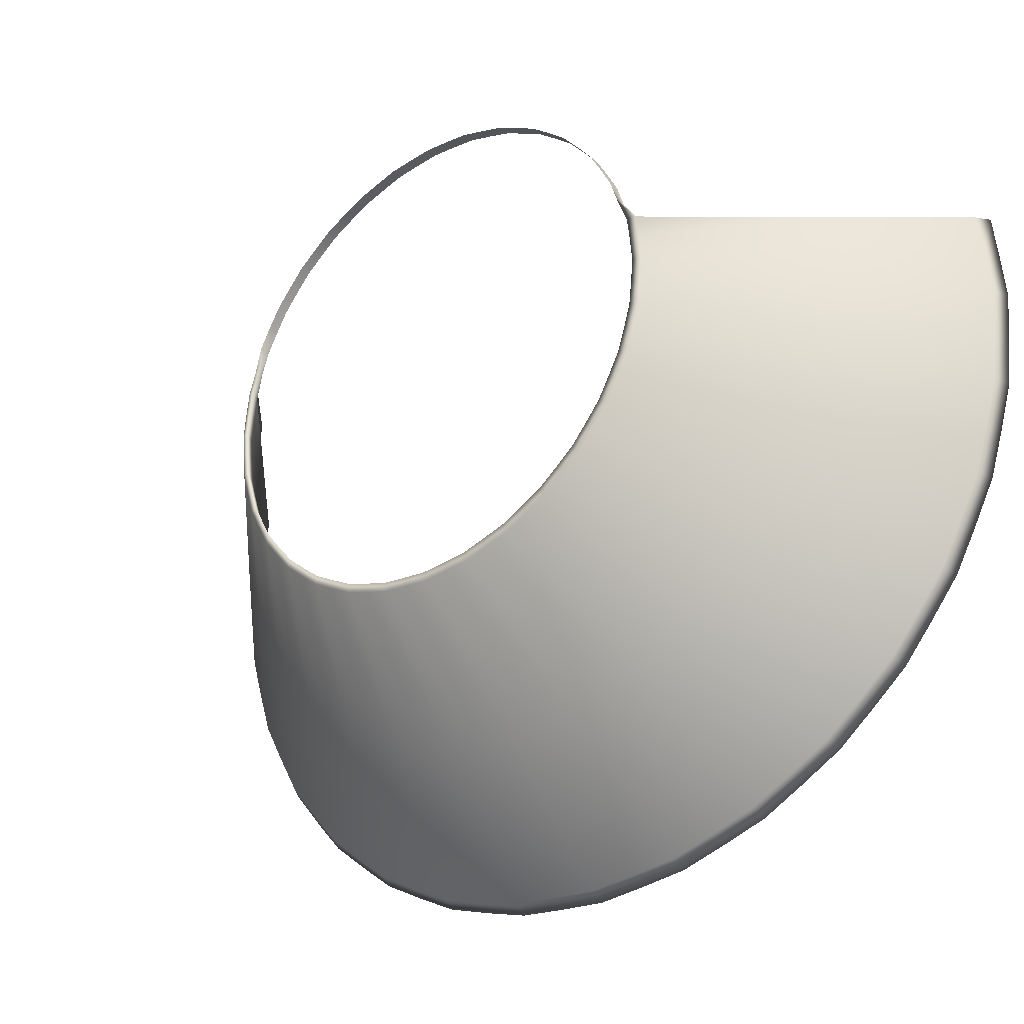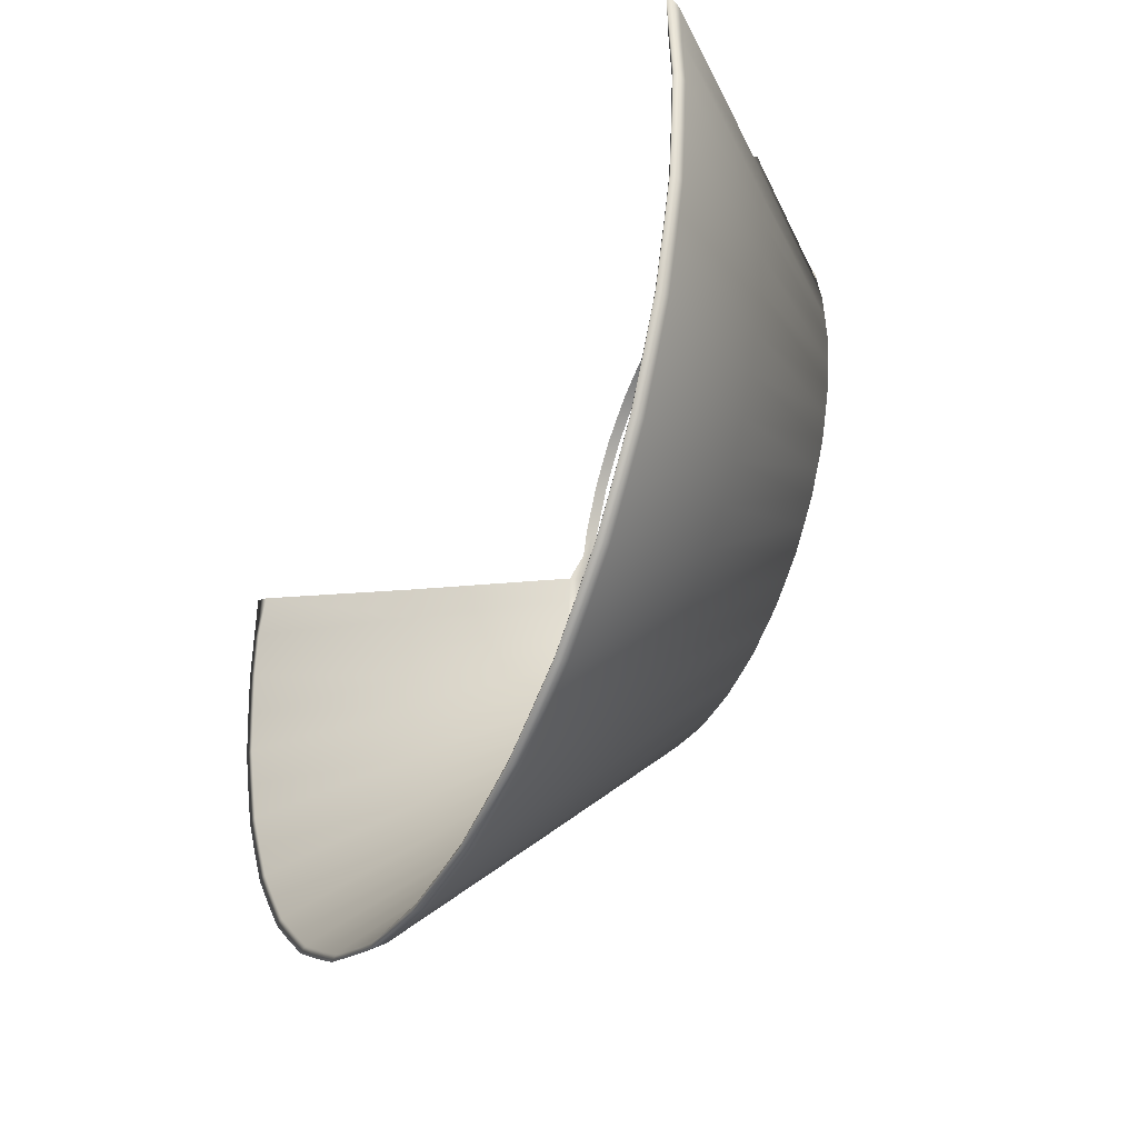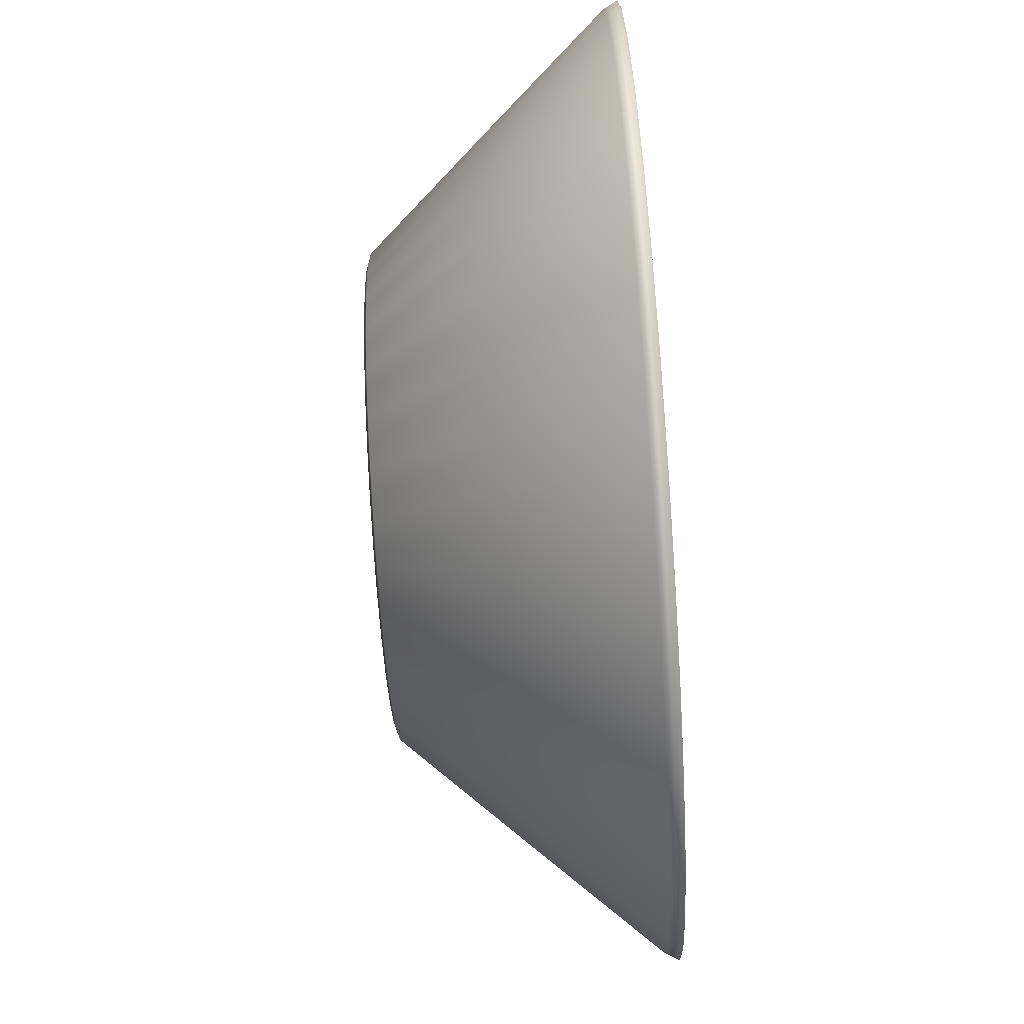
<metadata>
{"format":"obj","ext":"obj","renderer":"f3d","projection":"perspective","resolution":1024,"background":"white","views":[{"elev":-29.9,"azim":128.7,"up":"+Z"},{"elev":-33.7,"azim":-24.7,"up":"+Z"},{"elev":-79.3,"azim":-176.2,"up":"+Z"}]}
</metadata>
<code>
g LHDriveSide
v 0.05294 -0.007989 -0.01495
v 0.05297 -0.01308 -0.01074
v 0.04449 -0.02284 -0.009459
v 0.04449 -0.02357 -0.007149
v 0.0445 -0.02424 -0.004821
v 0.05298 -0.01619 -0.00491
v 0.05298 -0.01665 0.003311
v 0.05284 0.01677 -0.003337
v 0.05284 0.01696 -0.00167
v 0.04443 0.01566 -0.01908
v 0.04444 0.01376 -0.02059
v 0.04444 0.009477 -0.02288
v 0.05287 0.008019 -0.015
v 0.04363 -0.002416 -0.02454
v 0.05214 -0.003322 -0.0167
v 0.05221 -0.01683 0.001657
v 0.04366 -0.02429 0.004626
v 0.04366 -0.02357 -0.007149
v 0.04366 -0.02424 -0.004821
v 0.04365 -0.01374 -0.02056
v 0.04366 -0.02471 -0
v 0.04359 0.02457 -0.00242
v 0.05206 0.0158 -0.006543
v 0.05207 0.01502 -0.00803
v 0.0436 0.01566 -0.01908
v 0.04361 0.01163 -0.02176
v 0.04362 0.00483 -0.02428
v 0.05212 0.001665 -0.0169
v 0.03517 0.02699 -0.01803
v 0.03517 0.025 -0.02052
v 0.035 -0.01262 -0.03046
v 0.05315 -0.01268 0.01041
v 0.05277 -0.01268 0.01041
v 0.03517 0.02052 -0.025
v 0.05314 -0.01041 0.01269
v 0.05269 0.004784 0.01577
v 0.03517 -0.01803 -0.02699
v 0.03517 -0.02052 -0.025
v 0.05306 0.007774 0.01454
v 0.05268 0.007774 0.01454
v 0.05301 0.01645 -0.00162
v 0.05305 0.007778 -0.01455
v 0.05306 0.004786 -0.01578
v 0.05307 0.003227 -0.01622
v 0.03517 0.01242 -0.02999
v 0.05277 -0.01368 0.009142
v 0.05278 -0.01446 0.007731
v 0.035 0.00322 -0.0327
v 0.035 0.006432 -0.03234
v 0.03517 0.006332 -0.03184
v 0.035 -0.02742 -0.01832
v 0.05308 0.003225 0.01621
v 0.0527 0.003224 0.01621
v 0.035 -0.03144 -0.009537
v 0.03517 -0.02999 -0.01242
v 0.05313 -0.01042 -0.01269
v 0.035 -0.0327 -0.00322
v 0.035 -0.03234 -0.006432
v 0.05316 -0.01569 0.00476
v 0.05278 -0.0152 0.006295
v 0.05271 0 0.01651
v 0.05272 -0.001612 0.01637
v 0.05264 0.01532 0.006344
v 0.035 -0.0327 0.00322
v 0.035 -0.03297 -0
v 0.05312 -0.007747 -0.01449
v 0.05312 -0.004771 0.01573
v 0.05311 -0.00322 0.01619
v 0.05273 -0.003219 0.01618
v 0.05273 -0.004771 0.01573
v 0.03537 0.03173 0.006038
v 0.05303 0.01276 0.01047
v 0.05265 0.01378 0.009205
v 0.03517 0.03219 -0.00317
v 0.0531 -0.004774 -0.01574
v 0.05311 -0.006314 -0.01524
v 0.035 0.03144 -0.009537
v 0.03517 0.03184 -0.006332
v 0.03517 0.03095 -0.009389
v 0.035 0 -0.03297
v 0.03517 0 -0.03246
v 0.05313 -0.007743 0.01449
v 0.05312 -0.00631 0.01524
v 0.05275 -0.007743 0.01449
v 0.05266 0.01047 0.01276
v 0.035 0.03046 -0.01262
v 0.03517 0.02999 -0.01242
v 0.05301 0.01582 -0.004798
v 0.05307 0.001615 -0.01639
v 0.05308 0 -0.01653
v 0.03595 -0.009388 -0.03095
v 0.05343 0.009194 0.01376
v 0.05343 0.01047 0.01276
v 0.05342 0.01171 0.01171
v 0.05352 -0.009152 0.0137
v 0.0535 -0.006308 0.01523
v 0.03595 0 -0.03246
v 0.03595 0.03219 0.00317
v 0.03614 -0.03173 0.006037
v 0.03596 -0.03246 -0
v 0.05341 0.01457 0.007787
v 0.0534 0.01532 0.006344
v 0.05348 0 0.01651
v 0.05354 -0.0152 0.006295
v 0.05284 0.01677 0.003336
v 0.05346 0.003224 0.01621
v 0.03596 -0.02852 -0.01524
v 0.03595 0.00317 -0.03219
v 0.05354 -0.01446 0.007731
v 0.03596 -0.025 -0.02052
v 0.05345 0.004784 0.01577
v 0.03595 0.02052 -0.025
v 0.03595 0.02295 -0.02295
v 0.03595 -0.01524 -0.02852
v 0.03595 0.025 -0.02052
v 0.04359 0.02435 0.004638
v 0.04563 -0.02267 0.006559
v 0.04446 -0.002416 -0.02454
v 0.05291 -0.001663 -0.01689
v 0.04446 -0.004827 -0.02427
v 0.05292 -0.003322 -0.0167
v 0.04447 -0.007155 -0.02359
v 0.05293 -0.004923 -0.01623
v 0.04447 -0.009466 -0.02285
v 0.05294 -0.006512 -0.01572
v 0.04448 -0.01162 -0.02173
v 0.04448 -0.01374 -0.02056
v 0.05295 -0.009446 -0.01414
v 0.04448 -0.01563 -0.01905
v 0.05295 -0.01074 -0.01309
v 0.04448 -0.01748 -0.01748
v 0.05296 -0.01202 -0.01202
v 0.04449 -0.01904 -0.01563
v 0.04449 -0.02055 -0.01373
v 0.05297 -0.01412 -0.009436
v 0.04449 -0.02172 -0.01161
v 0.05298 -0.01492 -0.007975
v 0.05298 -0.01569 -0.006497
v 0.05298 -0.01665 -0.003311
v 0.0445 -0.02451 -0.002414
v 0.05298 -0.01683 -0.001657
v 0.0445 -0.02471 -0
v 0.05298 -0.01697 -0
v 0.0445 -0.0245 0.002414
v 0.05298 -0.01683 0.001657
v 0.0445 -0.02424 0.004821
v 0.04442 0.02457 0.00242
v 0.05284 0.01696 0.00167
v 0.04442 0.02478 0
v 0.05284 0.0171 0
v 0.04442 0.02457 -0.00242
v 0.04442 0.02431 -0.004834
v 0.04442 0.02363 -0.007167
v 0.05284 0.01631 -0.004946
v 0.04442 0.02289 -0.009483
v 0.05284 0.0158 -0.006543
v 0.04442 0.02177 -0.01164
v 0.05285 0.01502 -0.00803
v 0.04443 0.0206 -0.01376
v 0.05285 0.01421 -0.009498
v 0.04443 0.01908 -0.01566
v 0.05285 0.01316 -0.0108
v 0.04443 0.01752 -0.01752
v 0.05286 0.01208 -0.01208
v 0.05286 0.0108 -0.01316
v 0.05287 0.009488 -0.0142
v 0.04444 0.01163 -0.02176
v 0.05288 0.006531 -0.01577
v 0.04445 0.007162 -0.02361
v 0.05289 0.004935 -0.01627
v 0.04445 0.00483 -0.02428
v 0.05289 0.003328 -0.01673
v 0.04445 0.002418 -0.02455
v 0.0529 0.001665 -0.0169
v 0.04446 0 -0.02475
v 0.05291 0 -0.01704
v 0.04363 -0.004827 -0.02427
v 0.05214 -0.001663 -0.01689
v 0.04364 -0.007155 -0.02359
v 0.04364 -0.009466 -0.02285
v 0.05215 -0.004923 -0.01623
v 0.05215 -0.006512 -0.01572
v 0.04366 -0.0245 0.002414
v 0.05221 -0.01665 0.003311
v 0.0522 -0.01619 -0.00491
v 0.0522 -0.01665 -0.003311
v 0.04366 -0.02172 -0.01161
v 0.04366 -0.02284 -0.009459
v 0.05219 -0.01492 -0.007975
v 0.0522 -0.01569 -0.006497
v 0.04365 -0.01904 -0.01563
v 0.04366 -0.02055 -0.01373
v 0.05219 -0.01308 -0.01074
v 0.05219 -0.01412 -0.009436
v 0.04365 -0.01563 -0.01905
v 0.04365 -0.01748 -0.01748
v 0.05217 -0.01074 -0.01309
v 0.05218 -0.01202 -0.01202
v 0.04364 -0.01162 -0.02173
v 0.05216 -0.007989 -0.01495
v 0.05217 -0.009446 -0.01414
v 0.04366 -0.02451 -0.002414
v 0.0522 -0.01683 -0.001657
v 0.05221 -0.01697 -0
v 0.04359 0.02457 0.00242
v 0.04359 0.02478 0
v 0.05206 0.01696 0.00167
v 0.05206 0.0171 0
v 0.04359 0.02431 -0.004834
v 0.05206 0.01696 -0.00167
v 0.05206 0.01677 -0.003337
v 0.04359 0.02363 -0.007167
v 0.04359 0.02289 -0.009483
v 0.05206 0.01631 -0.004946
v 0.04359 0.02177 -0.01164
v 0.04359 0.0206 -0.01376
v 0.05207 0.01421 -0.009498
v 0.0436 0.01908 -0.01566
v 0.0436 0.01752 -0.01752
v 0.05207 0.01316 -0.0108
v 0.05208 0.01208 -0.01208
v 0.0436 0.01376 -0.02059
v 0.05208 0.0108 -0.01316
v 0.05209 0.009488 -0.0142
v 0.04361 0.009477 -0.02288
v 0.05209 0.008019 -0.015
v 0.0521 0.006531 -0.01577
v 0.04361 0.007162 -0.02361
v 0.05211 0.004935 -0.01627
v 0.05211 0.003328 -0.01673
v 0.04362 0.002418 -0.02455
v 0.04362 0 -0.02475
v 0.05213 0 -0.01704
v 0.035 0.0254 -0.02084
v 0.035 0.02742 -0.01832
v 0.05309 -0.001613 -0.01638
v 0.0531 -0.003222 -0.0162
v 0.05315 -0.01447 -0.007733
v 0.05316 -0.01521 -0.0063
v 0.035 -0.01549 -0.02897
v 0.03517 -0.01524 -0.02852
v 0.03517 -0.01242 -0.02999
v 0.05316 -0.01569 -0.004761
v 0.05316 -0.01614 -0.00321
v 0.05314 -0.01165 0.01165
v 0.05276 -0.01164 0.01164
v 0.035 0.02084 -0.0254
v 0.035 0.02331 -0.02331
v 0.03517 0.02295 -0.02295
v 0.05276 -0.01041 0.01269
v 0.05313 -0.009156 0.0137
v 0.05275 -0.009152 0.0137
v 0.05307 0.004784 0.01577
v 0.05306 0.006331 0.01528
v 0.05268 0.006329 0.01528
v 0.035 -0.02084 -0.0254
v 0.035 -0.01832 -0.02742
v 0.05305 0.009198 0.01376
v 0.05267 0.009194 0.01376
v 0.05301 0.01645 0.00162
v 0.05301 0.01659 0
v 0.035 0.01549 -0.02897
v 0.03517 0.01525 -0.02852
v 0.035 0.01832 -0.02742
v 0.03517 0.01803 -0.02699
v 0.05301 0.01627 -0.003237
v 0.05305 0.006335 -0.01529
v 0.035 -0.0254 -0.02084
v 0.03517 -0.025 -0.02052
v 0.035 -0.02331 -0.02331
v 0.03517 -0.02295 -0.02295
v 0.05314 -0.01269 -0.01041
v 0.05315 -0.01369 -0.009149
v 0.035 0.009537 -0.03144
v 0.03517 0.009389 -0.03095
v 0.035 0.01262 -0.03046
v 0.05316 -0.01446 0.007731
v 0.05315 -0.01369 0.009146
v 0.03517 0.00317 -0.03219
v 0.035 -0.02897 -0.01549
v 0.03517 -0.02852 -0.01524
v 0.03517 -0.02699 -0.01803
v 0.05309 0.001614 0.01638
v 0.05271 0.001614 0.01638
v 0.05302 0.01581 0.004797
v 0.05264 0.01581 0.004797
v 0.05301 0.01627 0.003236
v 0.05206 0.01677 0.003336
v 0.03518 -0.03095 -0.009388
v 0.035 -0.03046 -0.01262
v 0.05304 0.01047 -0.01276
v 0.05304 0.009203 -0.01377
v 0.05314 -0.01165 -0.01165
v 0.03518 -0.03218 -0.00317
v 0.03518 -0.03183 -0.006332
v 0.05278 -0.01569 0.00476
v 0.05316 -0.0152 0.006298
v 0.0531 -0.001612 0.01637
v 0.05309 0 0.01652
v 0.05302 0.01457 0.007787
v 0.05264 0.01457 0.007787
v 0.05302 0.01532 0.006346
v 0.03518 -0.03218 0.00317
v 0.03518 -0.03246 -0
v 0.05303 0.01277 -0.01048
v 0.05303 0.01172 -0.01172
v 0.05312 -0.00916 -0.01371
v 0.05316 -0.01631 0.001607
v 0.05316 -0.01614 0.00321
v 0.035 0.0327 0.00322
v 0.03517 0.03219 0.00317
v 0.035 0.0324 0.006172
v 0.05265 0.01276 0.01047
v 0.05303 0.01378 0.009209
v 0.05302 0.01457 -0.007789
v 0.05302 0.01379 -0.009213
v 0.035 0.0327 -0.00322
v 0.035 0.03297 0
v 0.03517 0.03246 0
v 0.05316 -0.01632 -0.001607
v 0.05316 -0.01645 -0
v 0.035 0.03234 -0.006432
v 0.035 -0.00322 -0.0327
v 0.03517 -0.00317 -0.03218
v 0.05274 -0.006308 0.01523
v 0.05305 0.01047 0.01276
v 0.05304 0.01171 0.01171
v 0.05266 0.01171 0.01171
v 0.035 0.02897 -0.01549
v 0.03517 0.02852 -0.01525
v 0.05302 0.01533 -0.006347
v 0.035 -0.009537 -0.03144
v 0.03517 -0.009388 -0.03095
v 0.035 -0.006432 -0.03234
v 0.03517 -0.006332 -0.03183
v 0.03595 -0.01242 -0.02999
v 0.03595 -0.006332 -0.03183
v 0.03595 0.02699 -0.01803
v 0.03595 0.02852 -0.01525
v 0.03595 0.02999 -0.01242
v 0.05351 -0.007743 0.01449
v 0.03595 -0.00317 -0.03218
v 0.03595 0.03095 -0.009389
v 0.03595 0.03184 -0.006332
v 0.03595 0.03219 -0.00317
v 0.03595 0.03246 0
v 0.05341 0.01276 0.01047
v 0.05341 0.01378 0.009205
v 0.03613 0.03173 0.006038
v 0.0535 -0.004771 0.01573
v 0.05349 -0.003219 0.01618
v 0.035 -0.0324 0.006172
v 0.03537 -0.03173 0.006037
v 0.03596 -0.03218 0.00317
v 0.05348 -0.001612 0.01637
v 0.05298 -0.01618 0.004909
v 0.03596 -0.03218 -0.00317
v 0.03596 -0.03183 -0.006332
v 0.03596 -0.03095 -0.009388
v 0.03596 -0.02999 -0.01242
v 0.0534 0.01581 0.004797
v 0.05347 0.001614 0.01638
v 0.03596 -0.02699 -0.01803
v 0.03595 0.006332 -0.03184
v 0.05353 -0.01368 0.009142
v 0.03595 0.009389 -0.03095
v 0.03595 0.01242 -0.02999
v 0.03596 -0.02295 -0.02295
v 0.03595 0.01525 -0.02852
v 0.03595 0.01803 -0.02699
v 0.05345 0.006329 0.01528
v 0.05344 0.007774 0.01454
v 0.03596 -0.02052 -0.025
v 0.03595 -0.01803 -0.02699
v 0.05353 -0.01164 0.01164
v 0.05352 -0.01041 0.01269
v 0.05353 -0.01268 0.01041
v 0.04442 0.02435 0.004638
f 118 120 121 119
f 122 124 125 123
f 126 127 128 1
f 129 131 132 130
f 133 134 135 2
f 136 3 138 137
f 4 5 139 6
f 140 142 143 141
f 144 146 7 145
f 147 149 150 148
f 151 152 8 9
f 153 155 156 154
f 157 159 160 158
f 161 163 164 162
f 10 11 166 165
f 167 12 168 13
f 169 171 172 170
f 173 175 176 174
f 14 178 15 177
f 179 181 182 180
f 183 16 184 17
f 18 185 186 19
f 187 189 190 188
f 191 193 194 192
f 195 197 198 196
f 199 200 201 20
f 202 203 204 21
f 205 207 208 206
f 22 210 211 209
f 212 214 23 213
f 215 24 217 216
f 218 220 221 219
f 25 223 224 222
f 26 226 227 225
f 228 229 230 27
f 231 28 233 232
f 234 235 29 30
f 236 237 15 178
f 238 239 190 189
f 240 31 242 241
f 243 244 186 185
f 32 245 246 33
f 247 248 249 34
f 35 251 252 250
f 253 254 255 36
f 256 257 37 38
f 39 258 259 40
f 260 261 208 207
f 262 264 265 263
f 41 266 211 210
f 42 267 227 226
f 268 270 271 269
f 43 44 230 229
f 272 273 194 193
f 274 276 45 275
f 277 278 46 47
f 48 49 50 279
f 280 51 282 281
f 283 52 53 284
f 285 287 288 286
f 54 290 55 289
f 291 292 224 223
f 56 293 198 197
f 57 58 295 294
f 59 297 60 296
f 298 299 61 62
f 300 302 63 301
f 64 65 304 303
f 305 306 221 220
f 66 307 201 200
f 308 309 184 16
f 67 68 69 70
f 310 312 71 311
f 72 314 73 313
f 315 316 217 24
f 317 318 319 74
f 75 76 182 181
f 320 321 204 203
f 77 322 78 79
f 323 80 81 324
f 82 83 325 84
f 326 327 328 85
f 329 86 87 330
f 88 331 23 214
f 332 334 335 333
f 89 90 233 28
f 44 89 28 230
f 172 174 89 44
f 174 176 90 89
f 31 332 333 242
f 336 91 332 31
f 91 337 334 332
f 266 88 214 211
f 8 154 88 266
f 154 156 331 88
f 235 329 330 29
f 338 339 329 235
f 339 340 86 329
f 258 326 85 259
f 92 93 326 258
f 93 94 327 326
f 251 82 84 252
f 95 341 82 251
f 341 96 83 82
f 334 323 324 335
f 337 342 323 334
f 342 97 80 323
f 86 77 79 87
f 340 343 77 86
f 343 344 322 77
f 244 320 203 186
f 139 141 320 244
f 141 143 321 320
f 237 75 181 15
f 121 123 75 237
f 123 125 76 75
f 322 317 74 78
f 344 345 317 322
f 345 346 318 317
f 331 315 24 23
f 156 158 315 331
f 158 160 316 315
f 327 72 313 328
f 94 347 72 327
f 347 348 314 72
f 318 310 311 319
f 346 98 310 318
f 98 349 312 310
f 83 67 70 325
f 96 350 67 83
f 350 351 68 67
f 321 308 16 204
f 143 145 308 321
f 145 7 309 308
f 76 66 200 182
f 125 1 66 76
f 1 128 307 66
f 316 305 220 217
f 160 162 305 316
f 162 164 306 305
f 352 64 303 353
f 99 354 64 352
f 354 100 65 64
f 314 300 301 73
f 348 101 300 314
f 101 102 302 300
f 68 298 62 69
f 351 355 298 68
f 355 103 299 298
f 309 59 296 184
f 7 356 59 309
f 356 104 297 59
f 65 57 294 304
f 100 357 57 65
f 357 358 58 57
f 307 56 197 201
f 128 130 56 307
f 130 132 293 56
f 306 291 223 221
f 164 165 291 306
f 165 166 292 291
f 58 54 289 295
f 358 359 54 58
f 359 360 290 54
f 302 285 286 63
f 102 361 285 302
f 361 105 287 285
f 299 283 284 61
f 103 362 283 299
f 362 106 52 283
f 290 280 281 55
f 360 107 280 290
f 107 363 51 280
f 80 48 279 81
f 97 108 48 80
f 108 364 49 48
f 297 277 47 60
f 104 109 277 297
f 109 365 278 277
f 49 274 275 50
f 364 366 274 49
f 366 367 276 274
f 293 272 193 198
f 132 2 272 293
f 2 135 273 272
f 267 43 229 227
f 168 170 43 267
f 170 172 44 43
f 51 268 269 282
f 363 110 268 51
f 110 368 270 268
f 292 42 226 224
f 166 13 42 292
f 13 168 267 42
f 261 41 210 208
f 150 9 41 261
f 9 8 266 41
f 276 262 263 45
f 367 369 262 276
f 369 370 264 262
f 287 260 207 288
f 105 148 260 287
f 148 150 261 260
f 254 39 40 255
f 371 372 39 254
f 372 92 258 39
f 270 256 38 271
f 368 373 256 270
f 373 374 257 256
f 52 253 36 53
f 106 111 253 52
f 111 371 254 253
f 245 35 250 246
f 375 376 35 245
f 376 95 251 35
f 264 247 34 265
f 370 112 247 264
f 112 113 248 247
f 278 32 33 46
f 365 377 32 278
f 377 375 245 32
f 239 243 185 190
f 138 6 243 239
f 6 139 244 243
f 257 240 241 37
f 374 114 240 257
f 114 336 31 240
f 273 238 189 194
f 135 137 238 273
f 137 138 239 238
f 90 236 178 233
f 176 119 236 90
f 119 121 237 236
f 248 234 30 249
f 113 115 234 248
f 115 338 235 234
f 279 231 232 81
f 50 27 231 279
f 27 230 28 231
f 275 228 27 50
f 45 225 228 275
f 225 227 229 228
f 263 26 225 45
f 265 222 26 263
f 222 224 226 26
f 34 25 222 265
f 249 219 25 34
f 219 221 223 25
f 30 218 219 249
f 29 216 218 30
f 216 217 220 218
f 330 215 216 29
f 87 213 215 330
f 213 23 24 215
f 79 212 213 87
f 78 209 212 79
f 209 211 214 212
f 74 22 209 78
f 319 206 22 74
f 206 208 210 22
f 311 205 206 319
f 71 116 205 311
f 116 288 207 205
f 294 202 21 304
f 295 19 202 294
f 19 186 203 202
f 241 199 20 37
f 242 180 199 241
f 180 182 200 199
f 38 195 196 271
f 37 20 195 38
f 20 201 197 195
f 269 191 192 282
f 271 196 191 269
f 196 198 193 191
f 281 187 188 55
f 282 192 187 281
f 192 194 189 187
f 289 18 19 295
f 55 188 18 289
f 188 190 185 18
f 303 183 17 353
f 304 21 183 303
f 21 204 16 183
f 333 179 180 242
f 335 177 179 333
f 177 15 181 179
f 324 14 177 335
f 81 232 14 324
f 232 233 178 14
f 171 173 174 172
f 364 108 173 171
f 108 97 175 173
f 12 169 170 168
f 367 366 169 12
f 366 364 171 169
f 11 167 13 166
f 370 369 167 11
f 369 367 12 167
f 163 10 165 164
f 113 112 10 163
f 112 370 11 10
f 159 161 162 160
f 338 115 161 159
f 115 113 163 161
f 155 157 158 156
f 340 339 157 155
f 339 338 159 157
f 152 153 154 8
f 344 343 153 152
f 343 340 155 153
f 149 151 9 150
f 346 345 151 149
f 345 344 152 151
f 378 147 148 105
f 349 98 147 378
f 98 346 149 147
f 146 117 356 7
f 142 144 145 143
f 100 354 144 142
f 354 99 146 144
f 5 140 141 139
f 358 357 140 5
f 357 100 142 140
f 3 4 6 138
f 360 359 4 3
f 359 358 5 4
f 134 136 137 135
f 363 107 136 134
f 107 360 3 136
f 131 133 2 132
f 368 110 133 131
f 110 363 134 133
f 127 129 130 128
f 374 373 129 127
f 373 368 131 129
f 124 126 1 125
f 336 114 126 124
f 114 374 127 126
f 120 122 123 121
f 337 91 122 120
f 91 336 124 122
f 175 118 119 176
f 97 342 118 175
f 342 337 120 118

</code>
